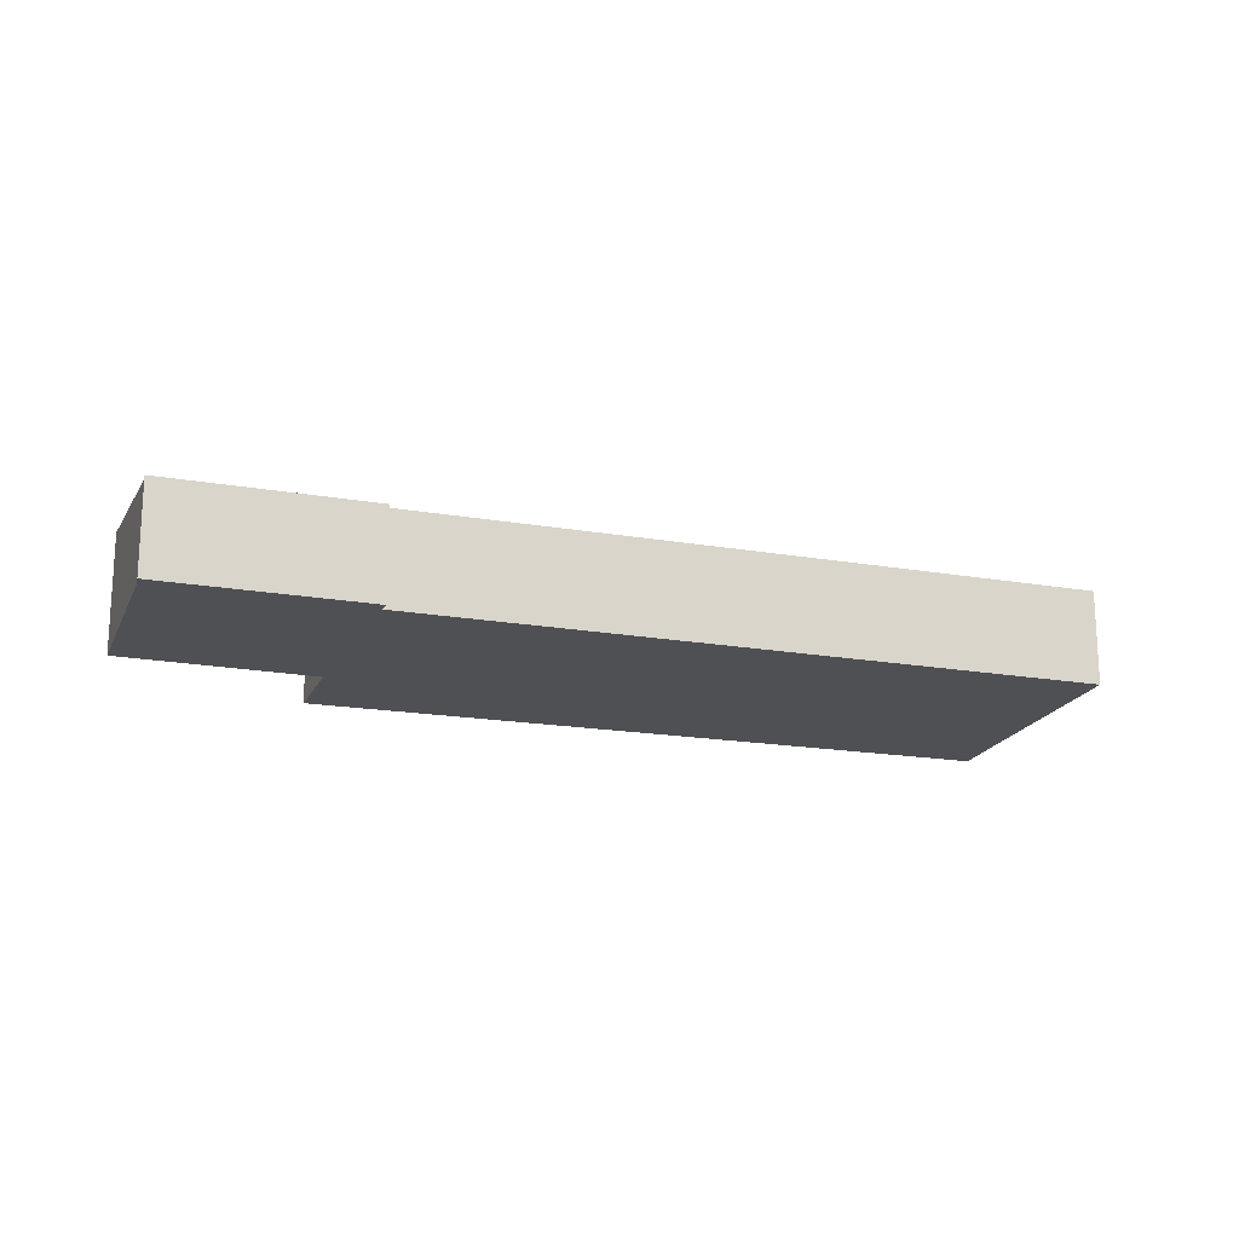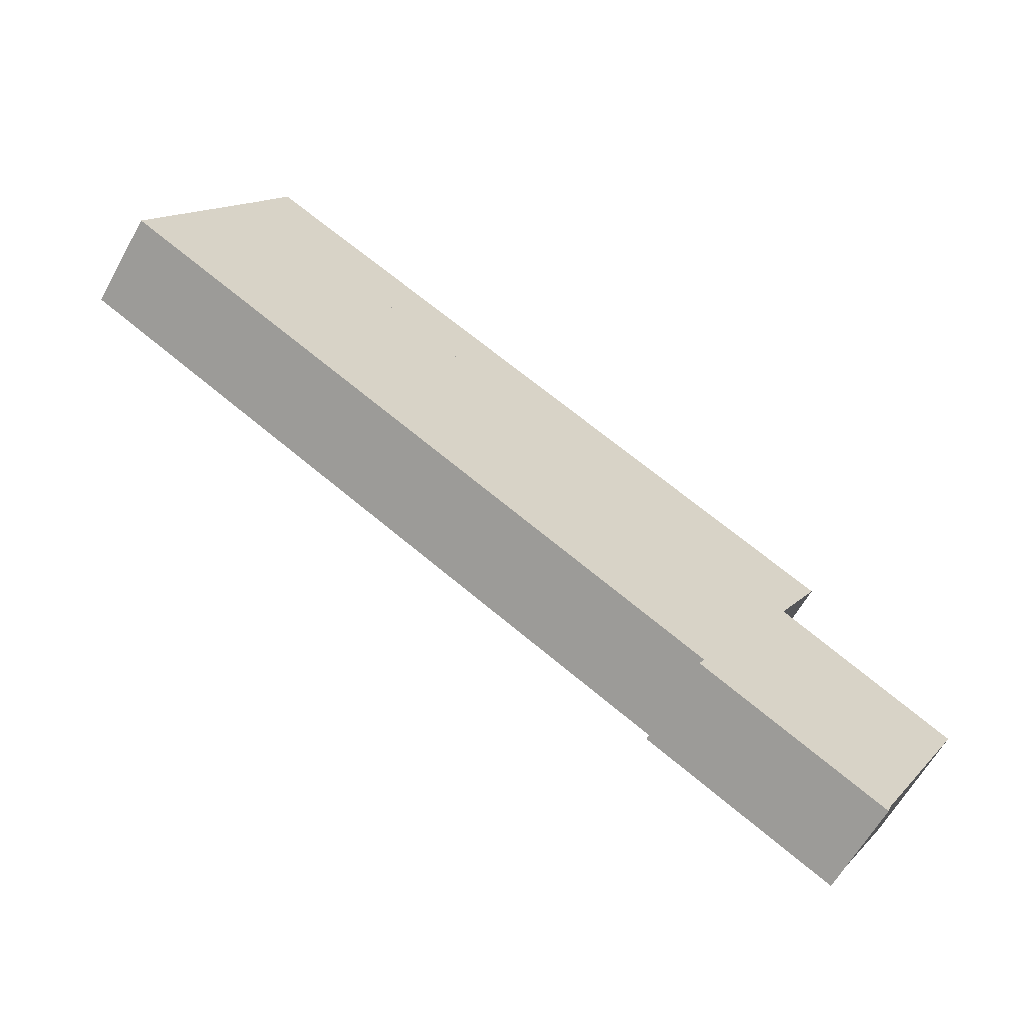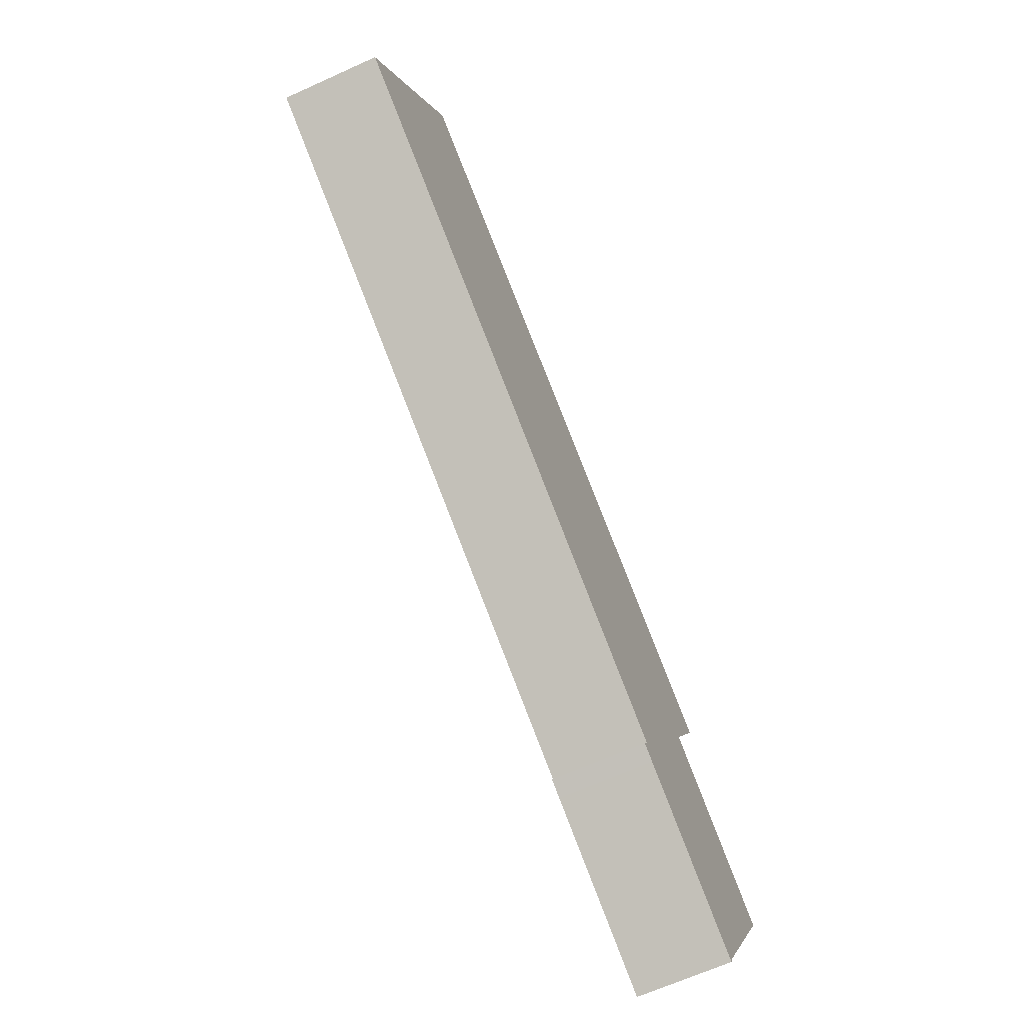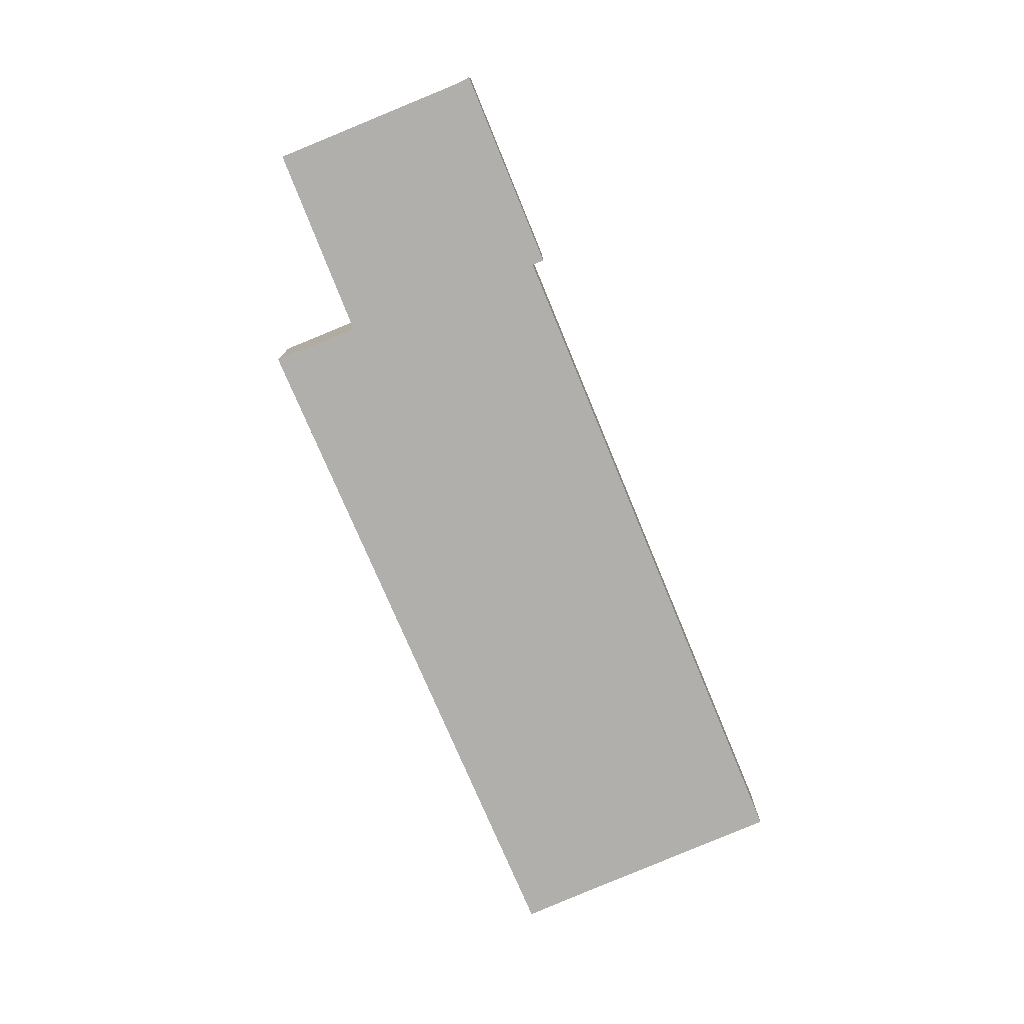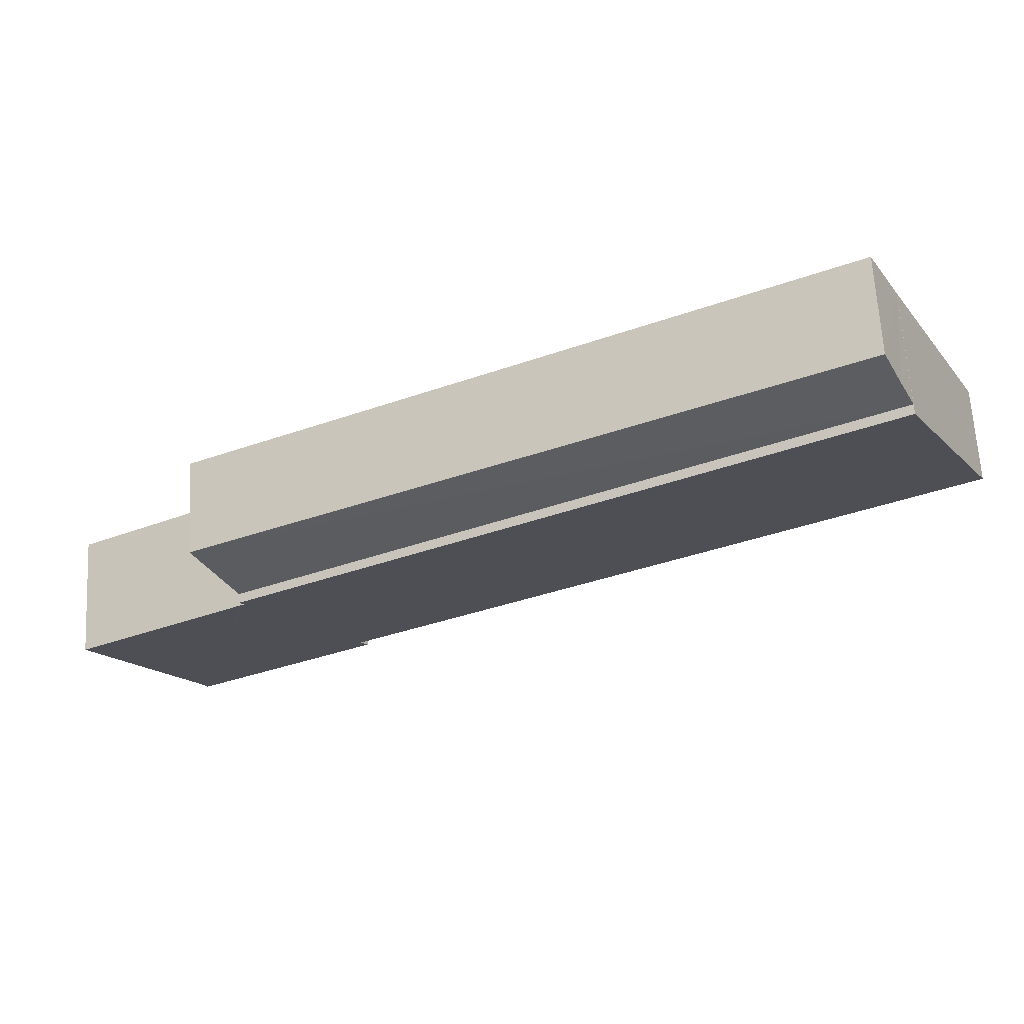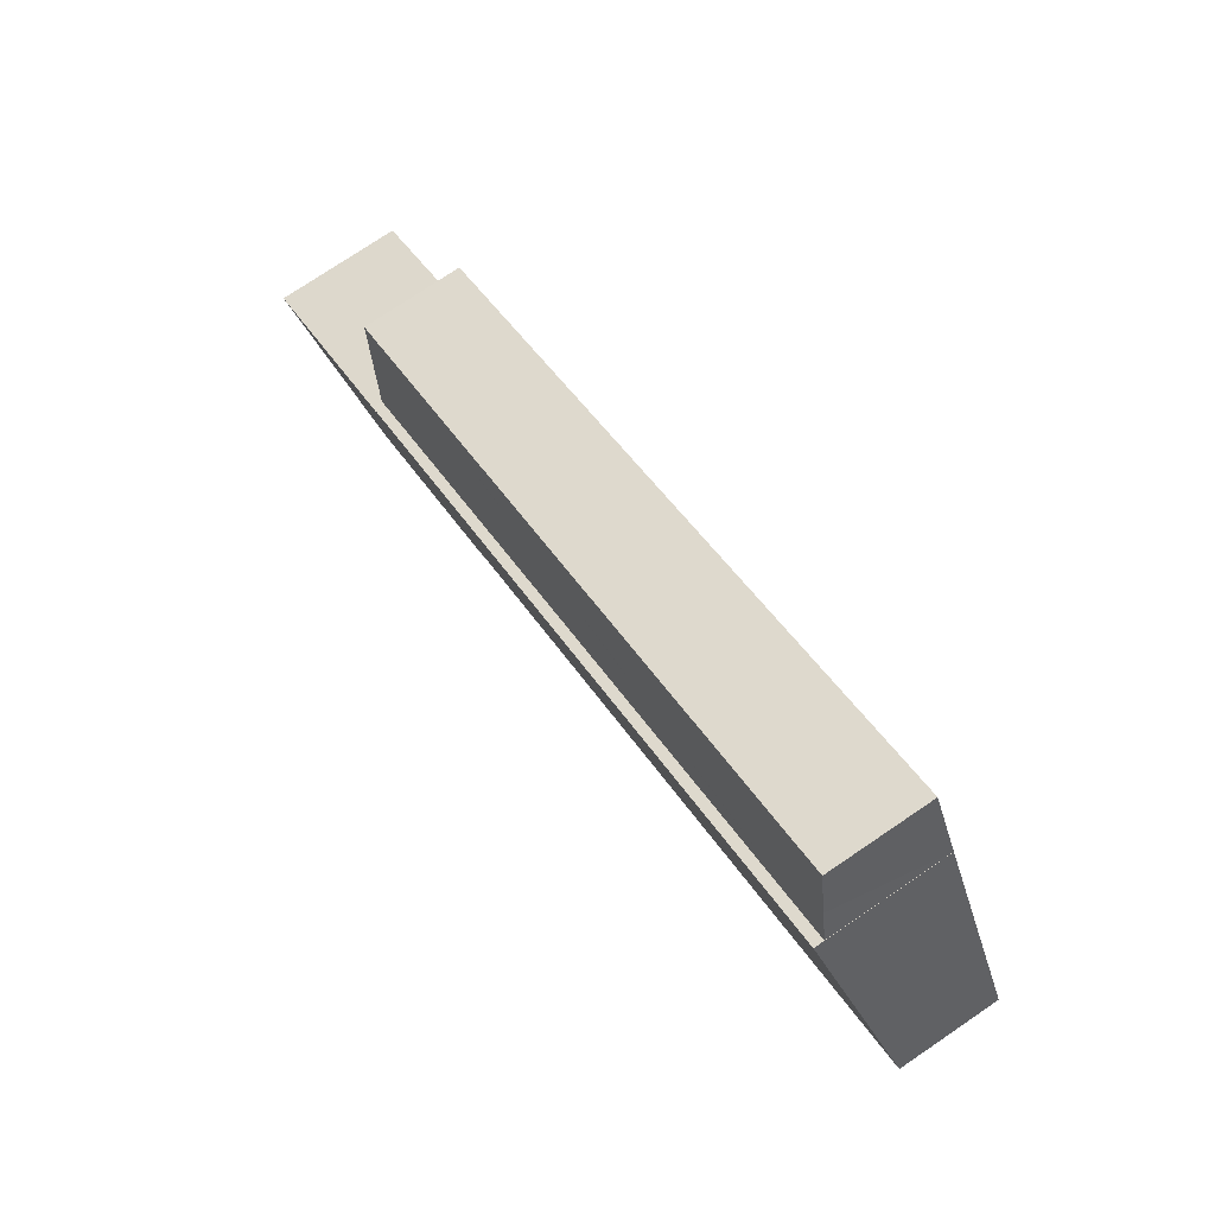
<metadata>
{"format":"obj","ext":"obj","renderer":"f3d","projection":"perspective","resolution":1024,"background":"white","views":[{"elev":-18.8,"azim":-170.0,"up":"+Y"},{"elev":-62.7,"azim":-29.2,"up":"+Z"},{"elev":-65.7,"azim":-65.5,"up":"+Z"},{"elev":-78.1,"azim":140.8,"up":"+Y"},{"elev":64.4,"azim":176.9,"up":"+Z"},{"elev":75.3,"azim":-124.1,"up":"+Z"}]}
</metadata>
<code>
v  24.74 3.238 -2.026
v  3.824 3.529 7.332
v  4.445 3.238 8.567
v  3.353 3.743 6.429
v  24.17 3.745 -4.831
v  25.52 3.236 -2.43
v  3.347 3.745 6.418
v  3.353 -3.937e-16 6.429
v  4.445 -5.246e-16 8.567
v  3.824 -4.49e-16 7.332
v  24.74 1.241e-16 -2.026
v  25.52 1.488e-16 -2.43
v  24.17 2.958e-16 -4.831
v  3.347 -3.93e-16 6.418
v  20.78 3.098 -11.68
v  20.24 3.098 -11.39
v  20.46 3.15 -11.04
v  3.347 4.065 6.418
v  0 3.149 1.928e-16
v  24.17 4.065 -4.831
v  24.05 4.032 -5.059
v  26.44 3.097 -14.75
v  24.19 4.031 -5.141
v  26.6 3.15 -14.36
v  29.89 4.019 -8.333
v  24.05 3.098e-16 -5.059
v  29.89 5.102e-16 -8.333
v  24.19 3.148e-16 -5.141
v  26.6 8.794e-16 -14.36
v  26.44 9.032e-16 -14.75
v  20.78 7.154e-16 -11.68
v  20.24 6.976e-16 -11.39
v  20.46 6.76e-16 -11.04
v  0 0 0
g defaultobject
f 1 2 3
f 2 1 4
f 5 1 6
f 1 5 7
f 1 7 4
f 8 2 4
f 2 8 3
f 3 8 9
f 9 8 10
f 9 1 3
f 1 9 11
f 1 11 6
f 6 11 12
f 6 13 5
f 13 6 12
f 13 7 5
f 7 13 14
f 11 13 12
f 13 11 14
f 14 11 8
f 8 11 10
f 10 11 9
f 15 16 17
f 18 17 19
f 17 18 20
f 17 20 21
f 17 21 15
f 21 22 15
f 22 21 23
f 22 23 24
f 24 23 25
f 26 23 21
f 23 26 25
f 25 26 27
f 27 26 28
f 14 20 18
f 20 14 13
f 27 24 25
f 24 27 29
f 29 22 24
f 22 29 30
f 13 21 20
f 21 13 26
f 30 15 22
f 15 30 31
f 15 31 16
f 16 31 32
f 33 19 17
f 19 33 34
f 16 33 17
f 33 16 32
f 19 14 18
f 14 19 34
f 30 29 31
f 31 33 32
f 33 31 26
f 26 31 28
f 28 31 27
f 27 31 29
f 34 13 14
f 13 34 33
f 13 33 26

</code>
